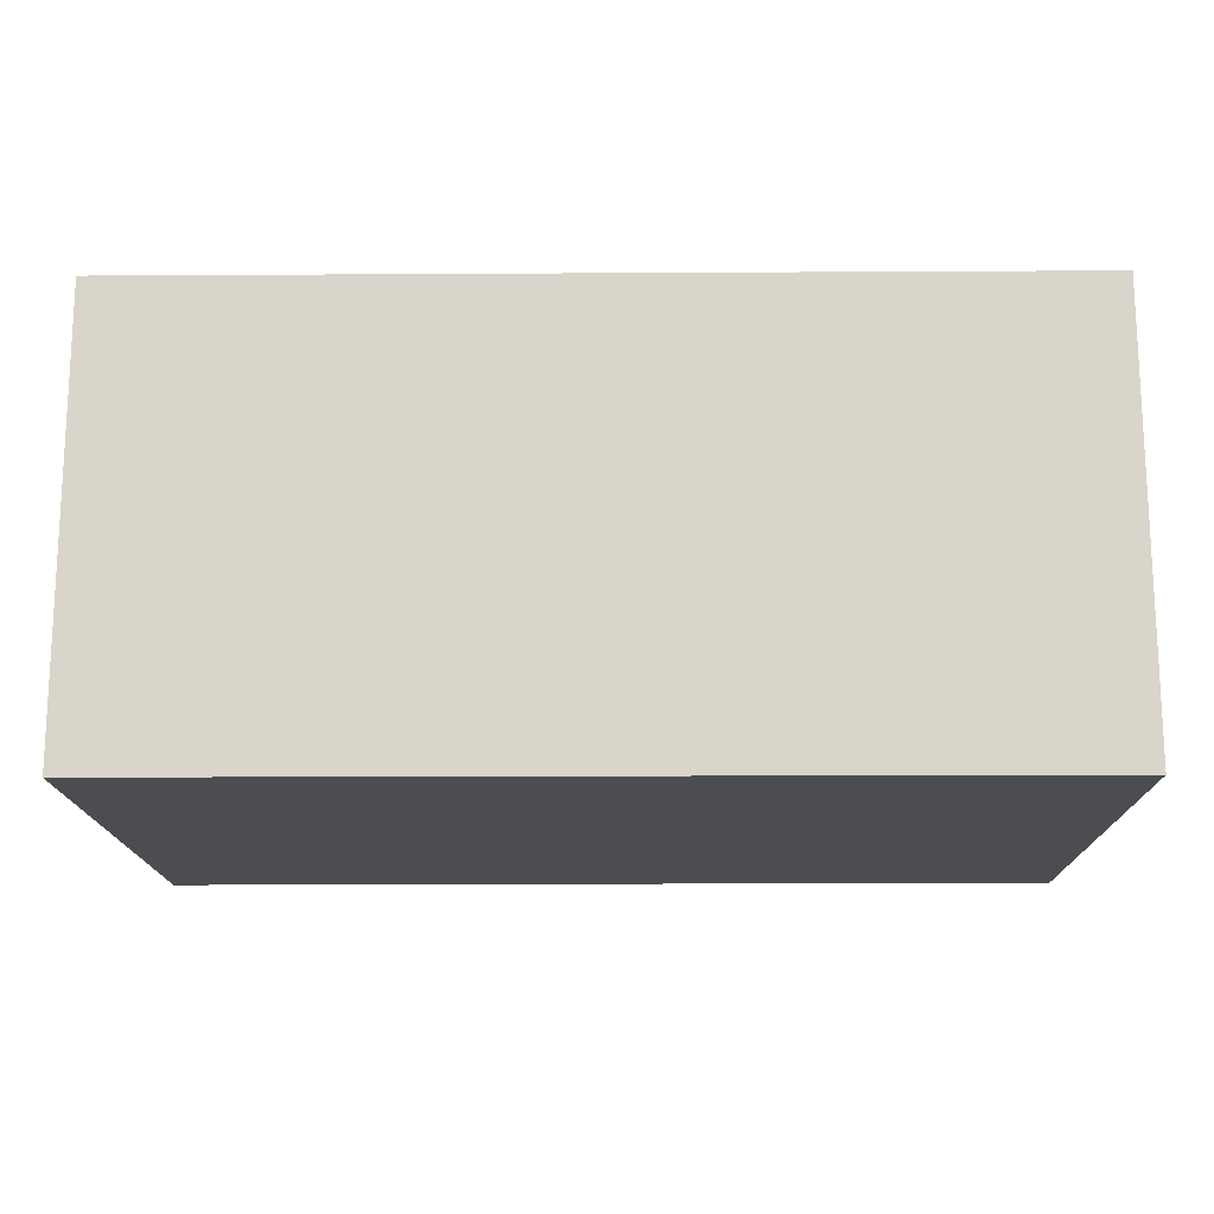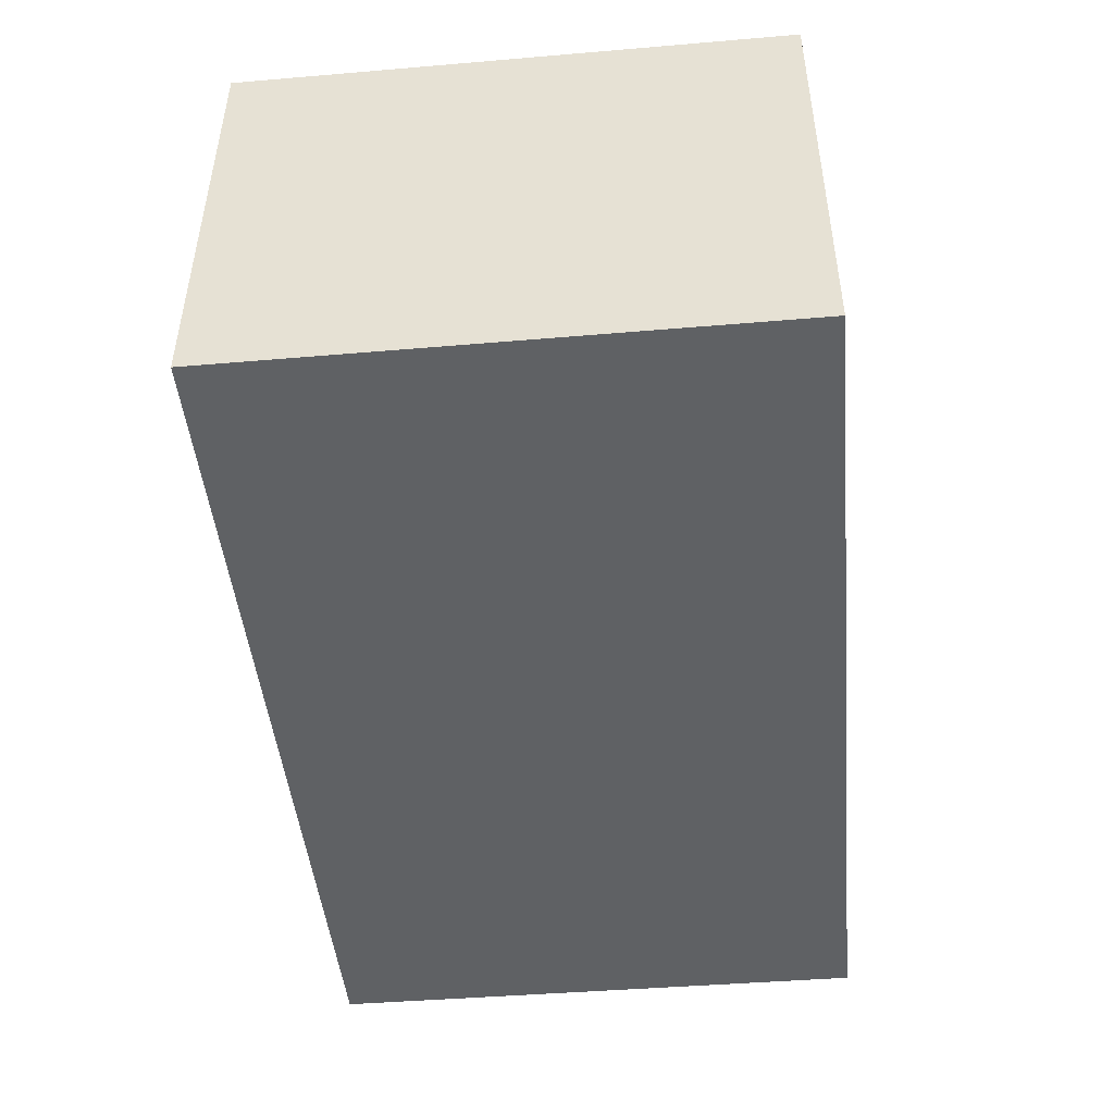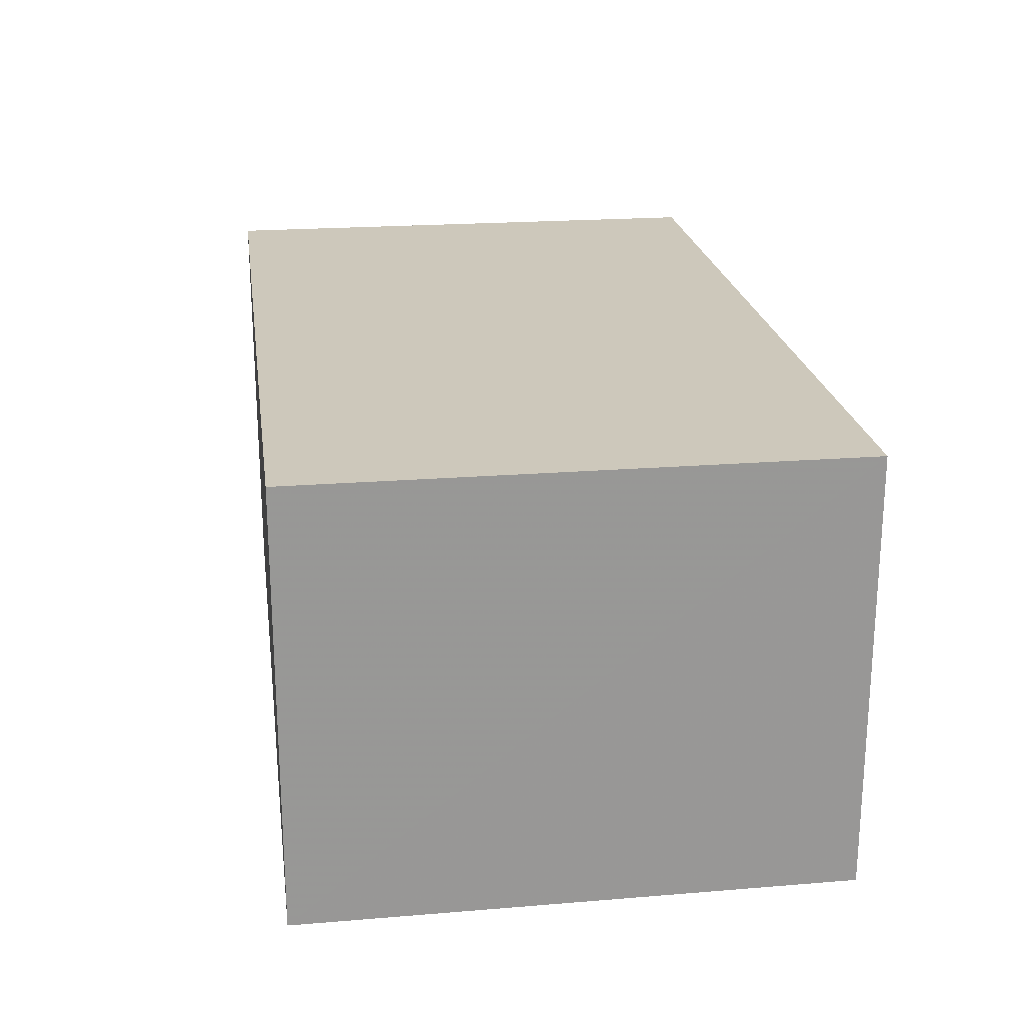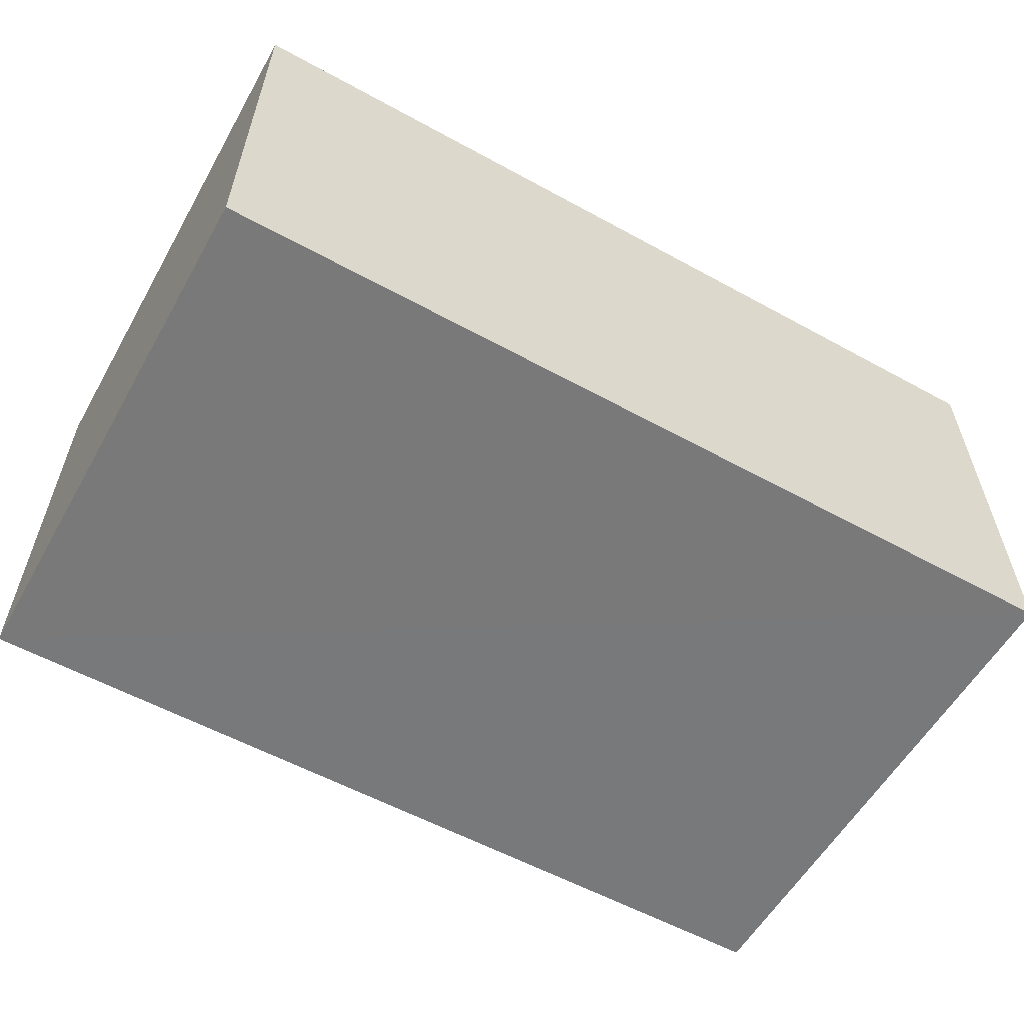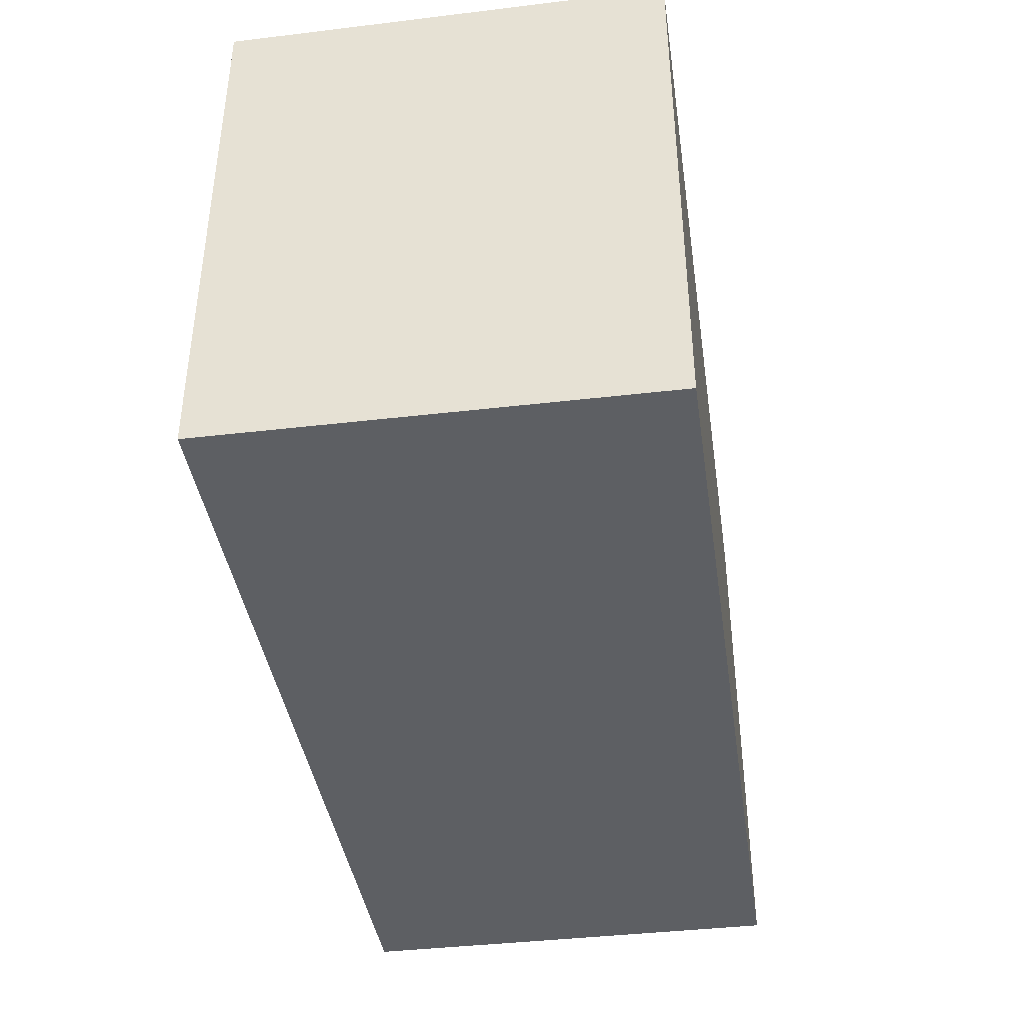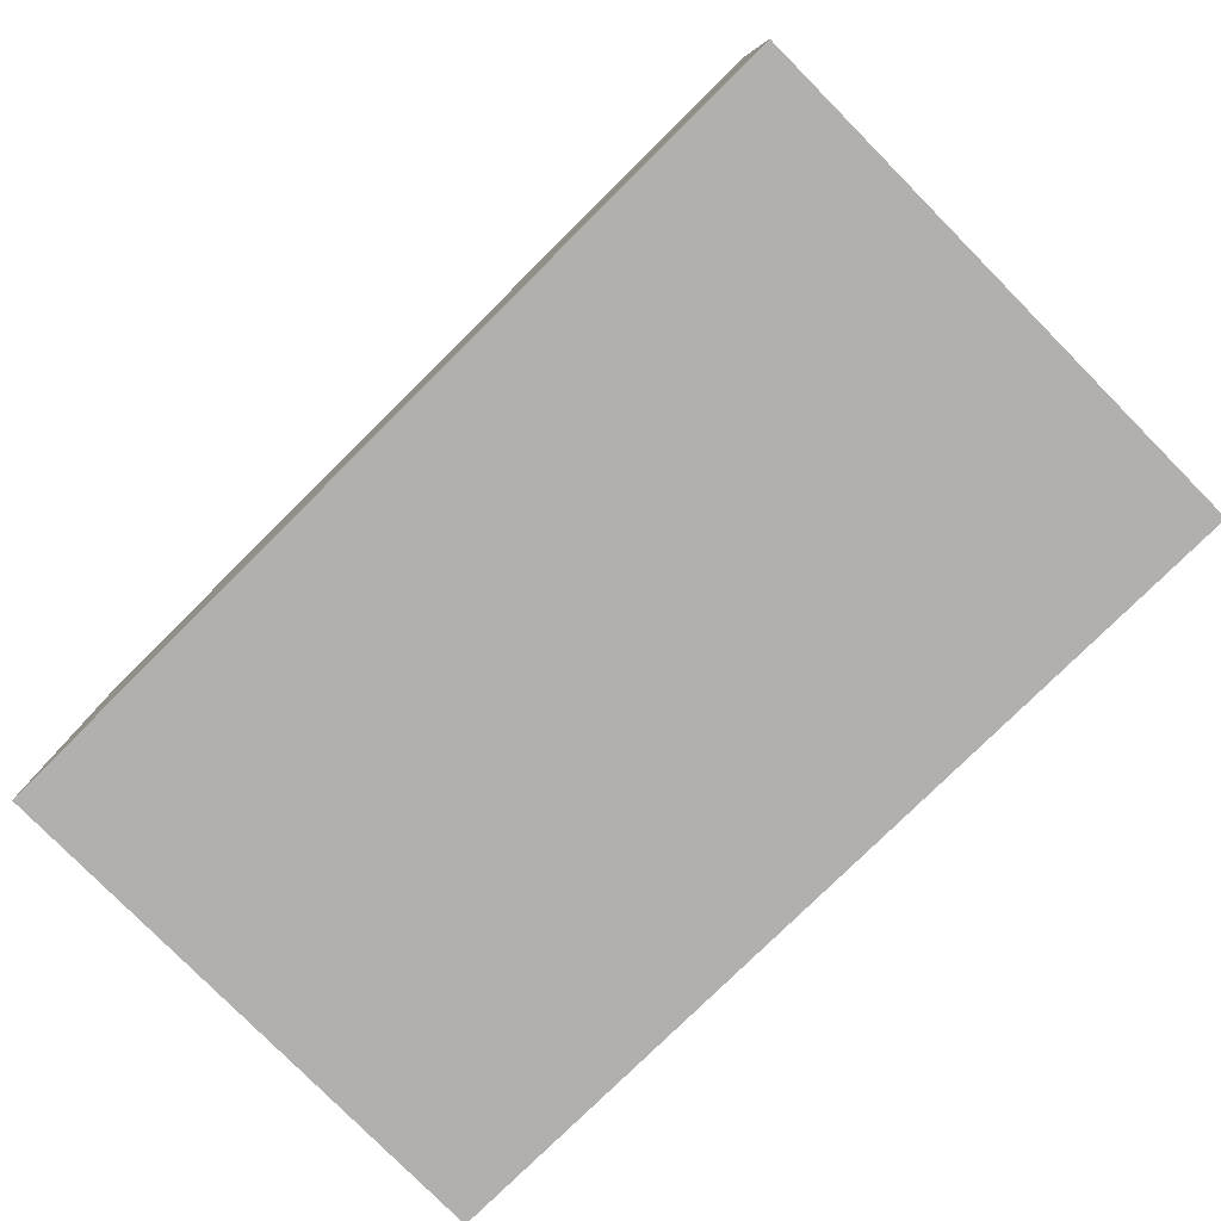
<metadata>
{"format":"obj","ext":"obj","renderer":"f3d","projection":"perspective","resolution":1024,"background":"white","views":[{"elev":-15.8,"azim":-179.3,"up":"+Z"},{"elev":-46.4,"azim":95.4,"up":"+Z"},{"elev":22.0,"azim":-98.0,"up":"+Z"},{"elev":-57.8,"azim":150.4,"up":"+Z"},{"elev":-40.5,"azim":98.4,"up":"+Y"},{"elev":-78.8,"azim":44.6,"up":"+Z"}]}
</metadata>
<code>
v 0.02935 -0.0001185 0.08098
v 0.02931 -0.03219 0.08094
v 0.02935 -0.0001185 0.05532
v -0.02357 -0.0001185 0.05532
v -0.02357 -0.0001185 0.08098
v 0.02928 -0.03227 0.05533
v -0.02351 -0.03216 0.05535
v -0.02351 -0.03213 0.08094
f 1 2 3
f 1 3 4
f 5 1 4
f 6 3 2
f 6 4 3
f 7 4 6
f 8 7 6
f 8 6 2
f 8 5 4
f 8 4 7
f 8 2 1
f 8 1 5

</code>
